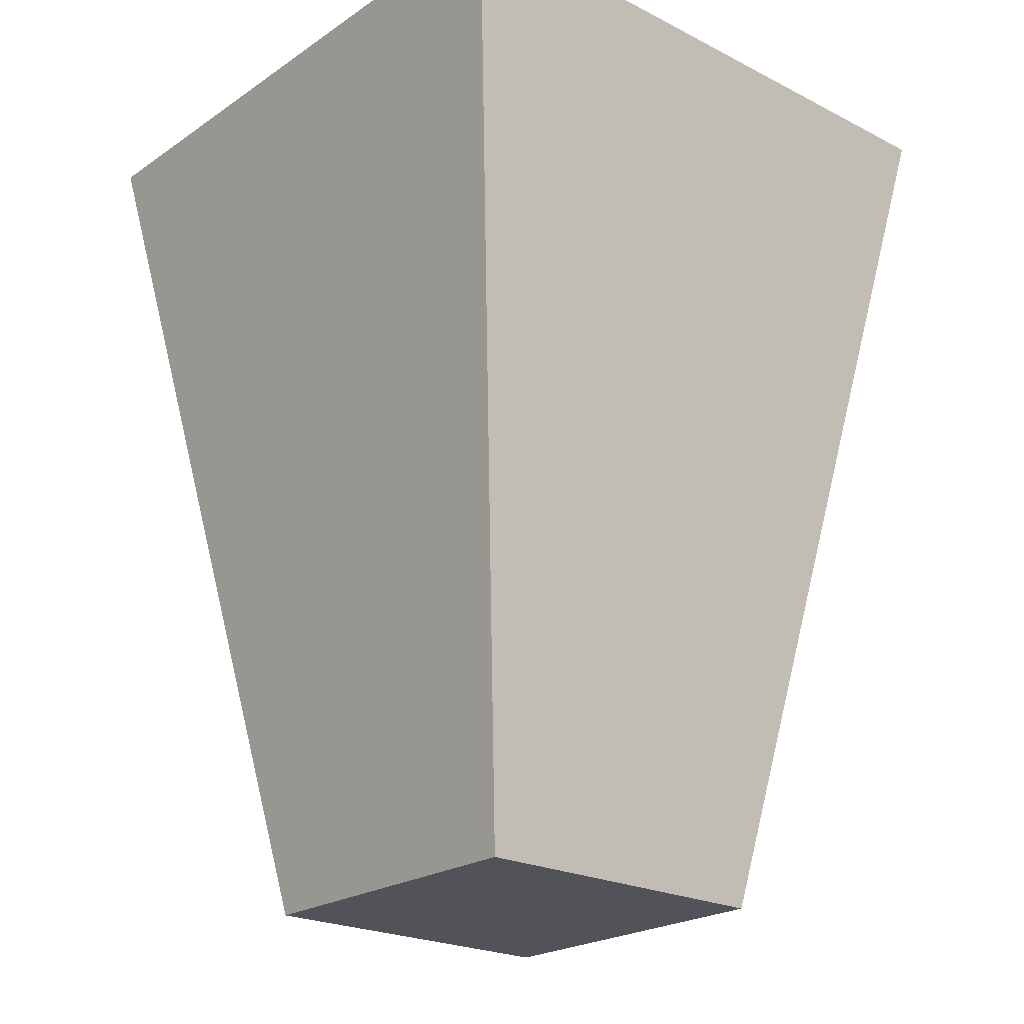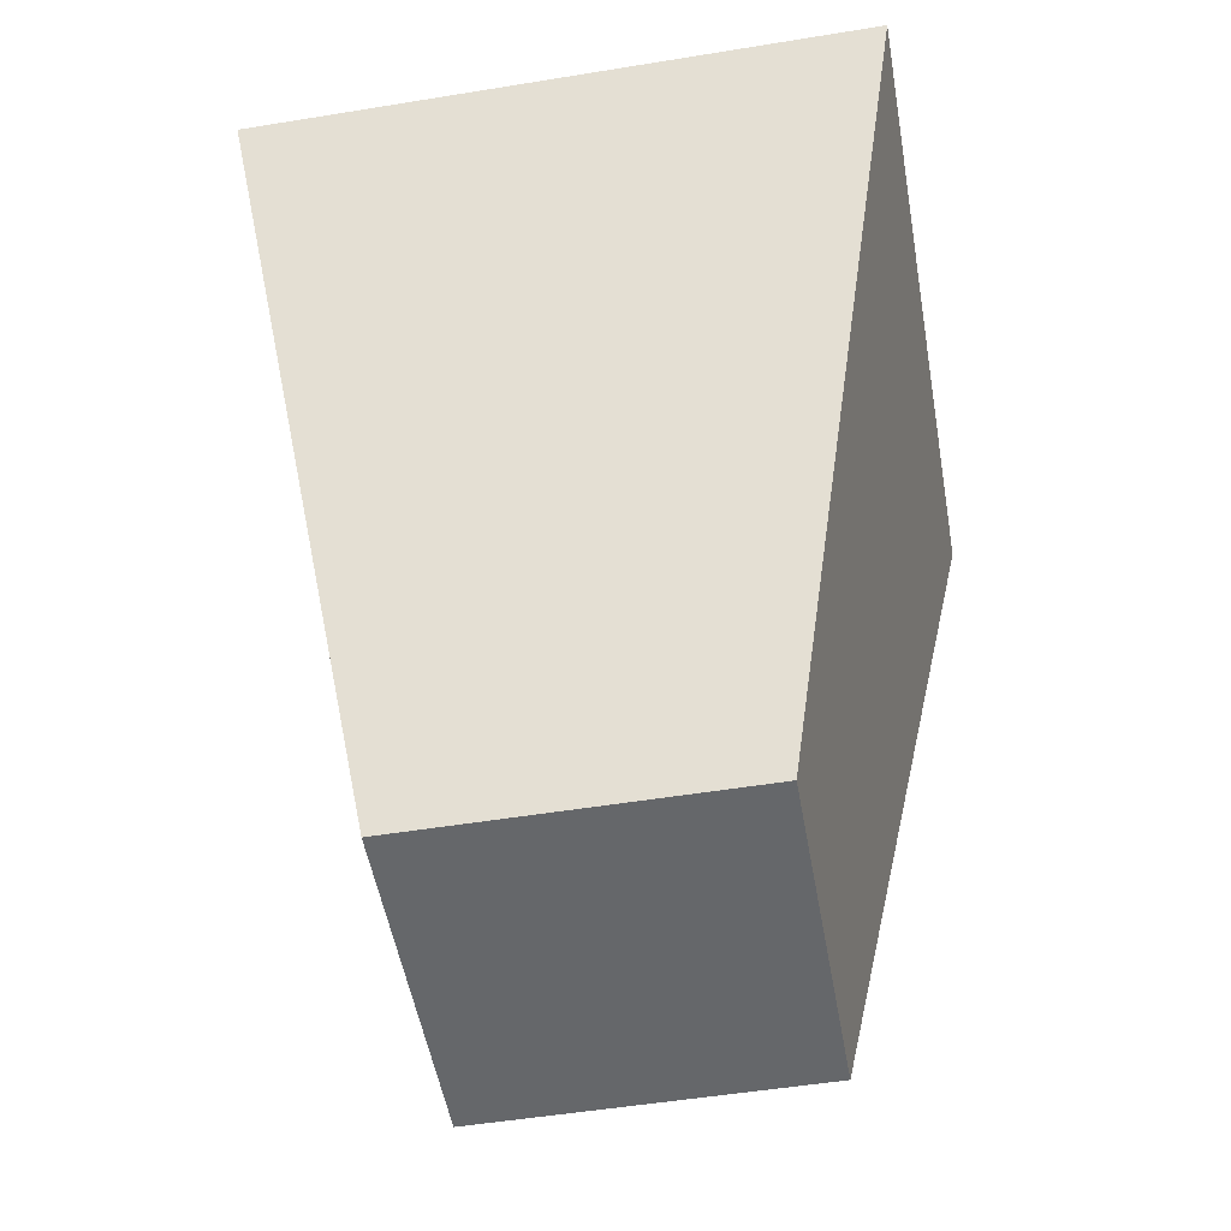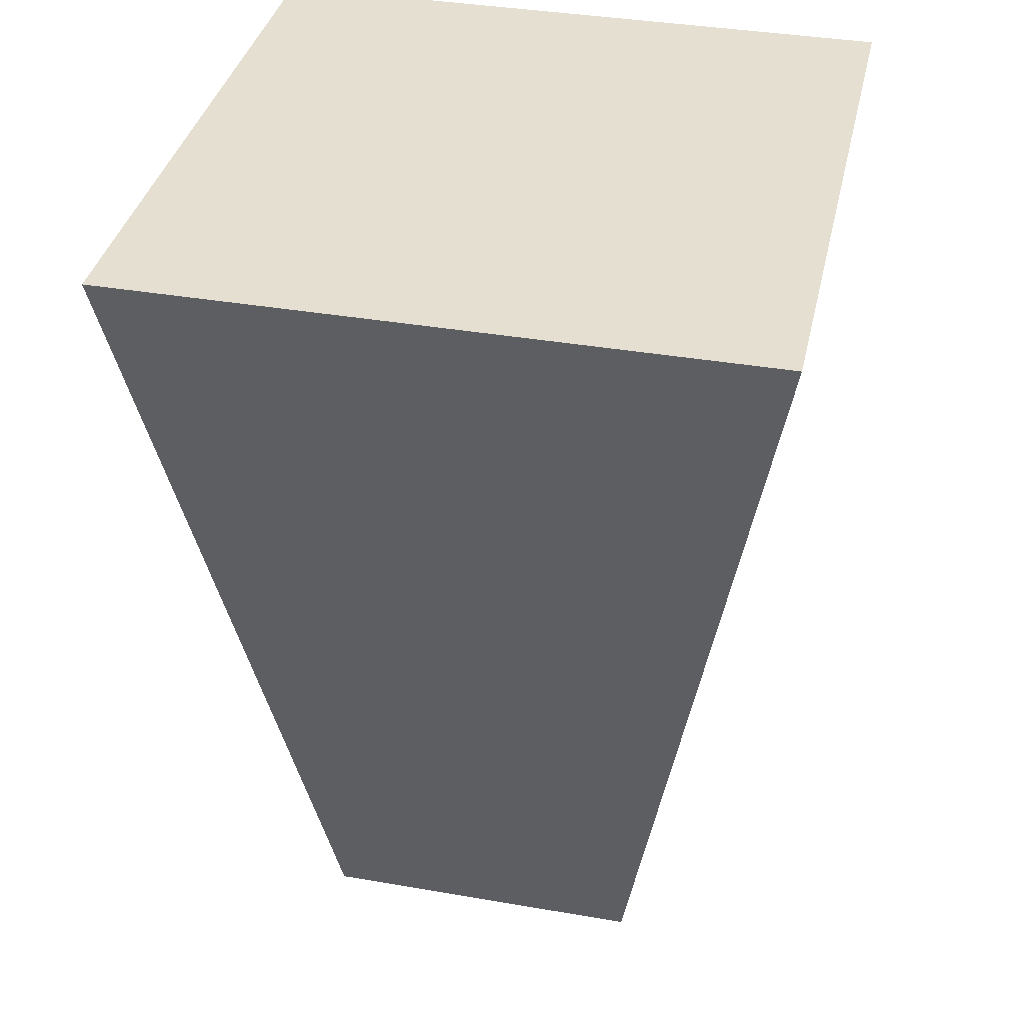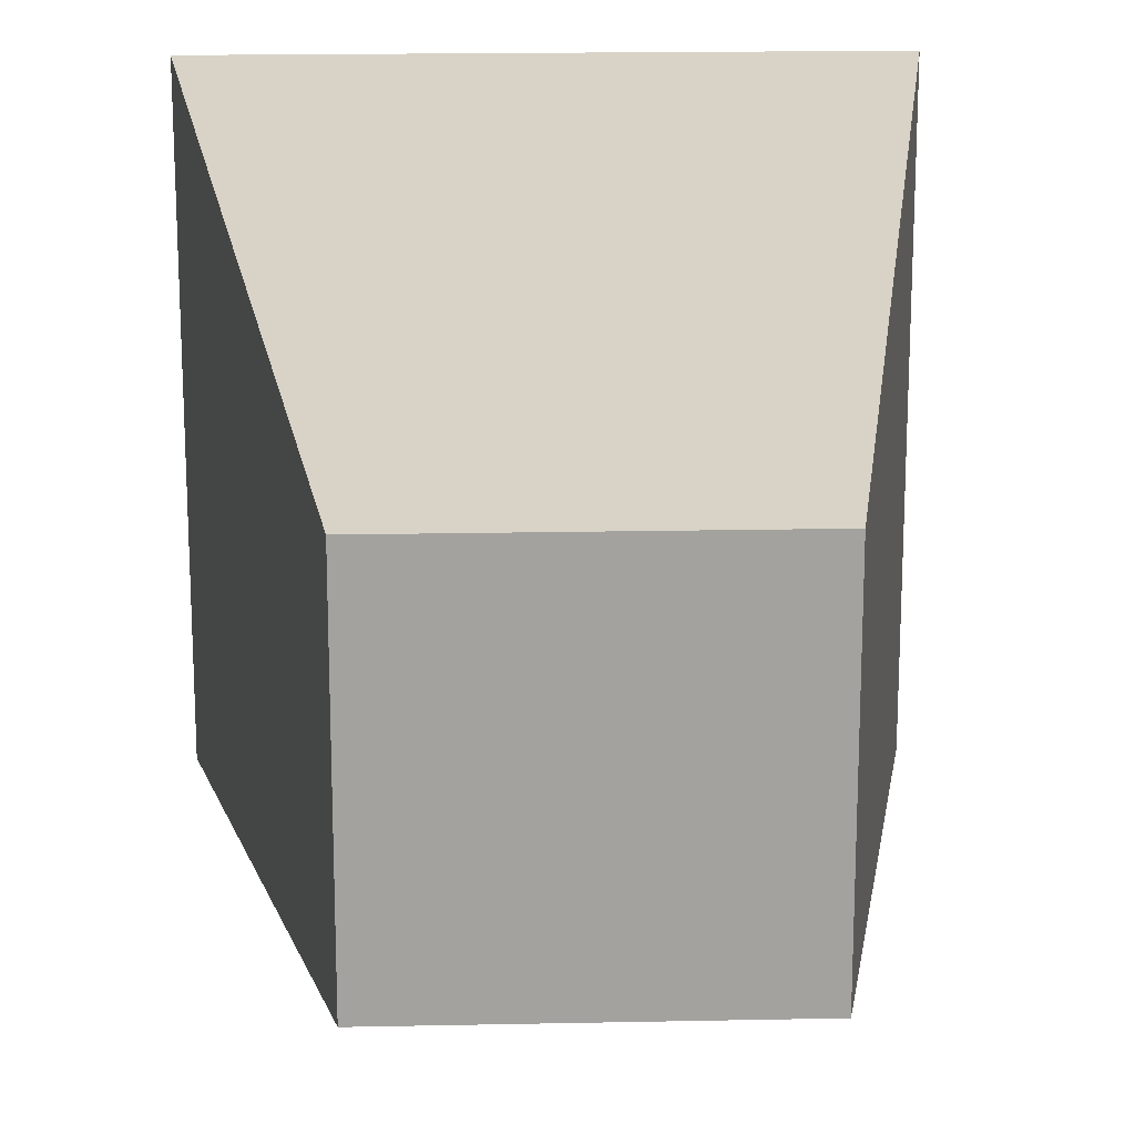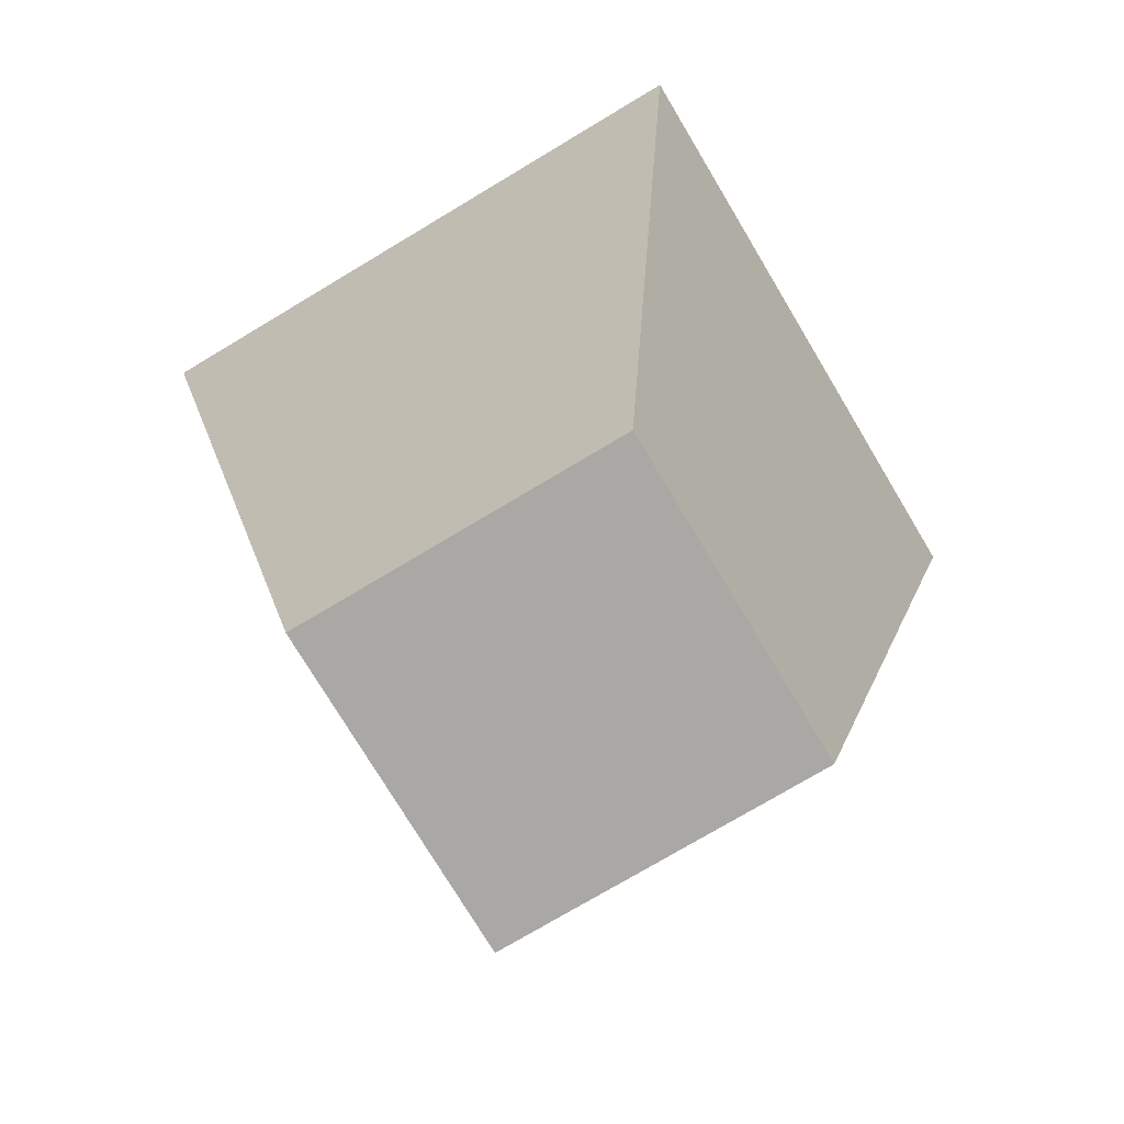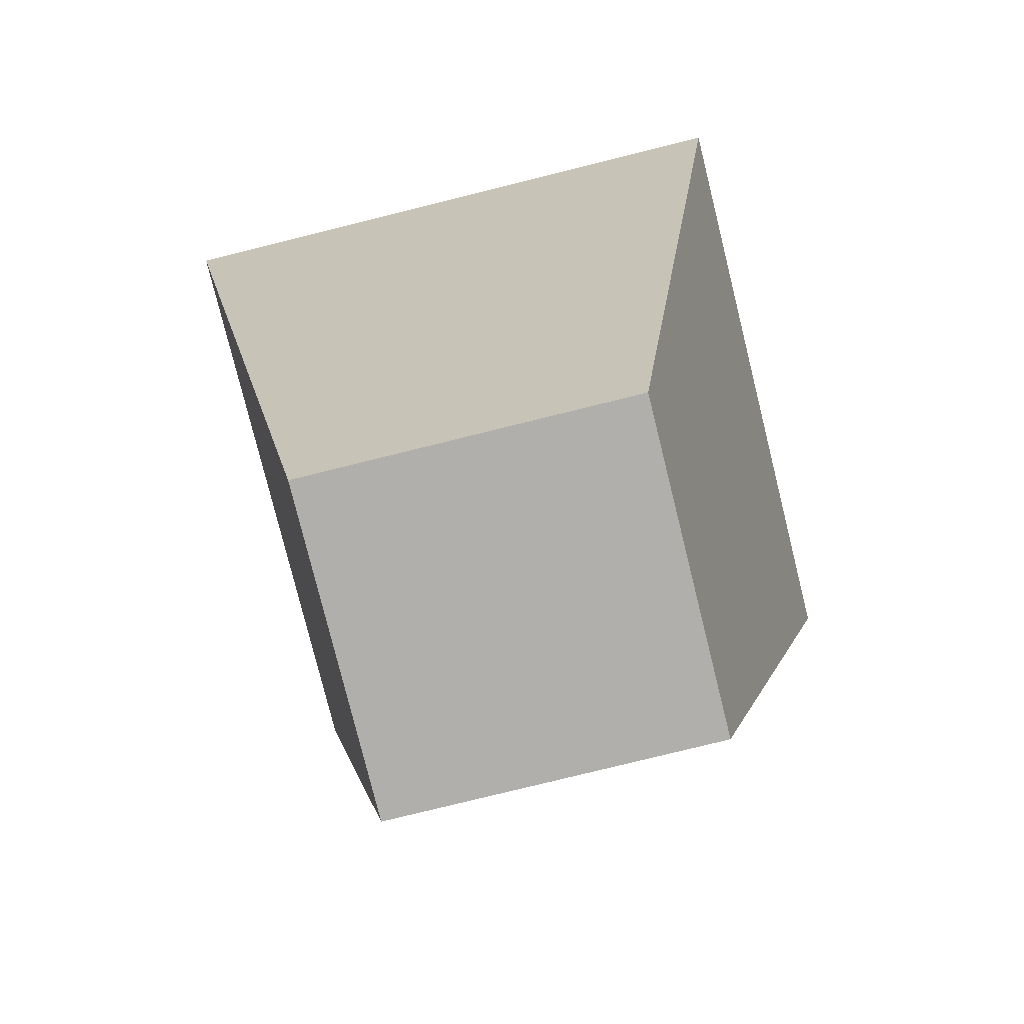
<metadata>
{"format":"obj","ext":"obj","renderer":"f3d","projection":"perspective","resolution":1024,"background":"white","views":[{"elev":-22.6,"azim":138.9,"up":"+Y"},{"elev":-52.0,"azim":10.0,"up":"+Y"},{"elev":37.5,"azim":-77.5,"up":"+Y"},{"elev":17.8,"azim":-2.3,"up":"+Z"},{"elev":-75.2,"azim":-149.1,"up":"+Y"},{"elev":-78.3,"azim":13.9,"up":"+Y"}]}
</metadata>
<code>
o 立方体.002
v 0.2571 -0.6895 -0.2571
v 0.5 0.6895 -0.5
v 0.2571 -0.6895 0.2571
v 0.5 0.6895 0.5
v -0.2571 -0.6895 -0.2571
v -0.5 0.6895 -0.5
v -0.2571 -0.6895 0.2571
v -0.5 0.6895 0.5
f 1 2 4 3
f 3 4 8 7
f 7 8 6 5
f 5 6 2 1
f 3 7 5 1
f 8 4 2 6

</code>
